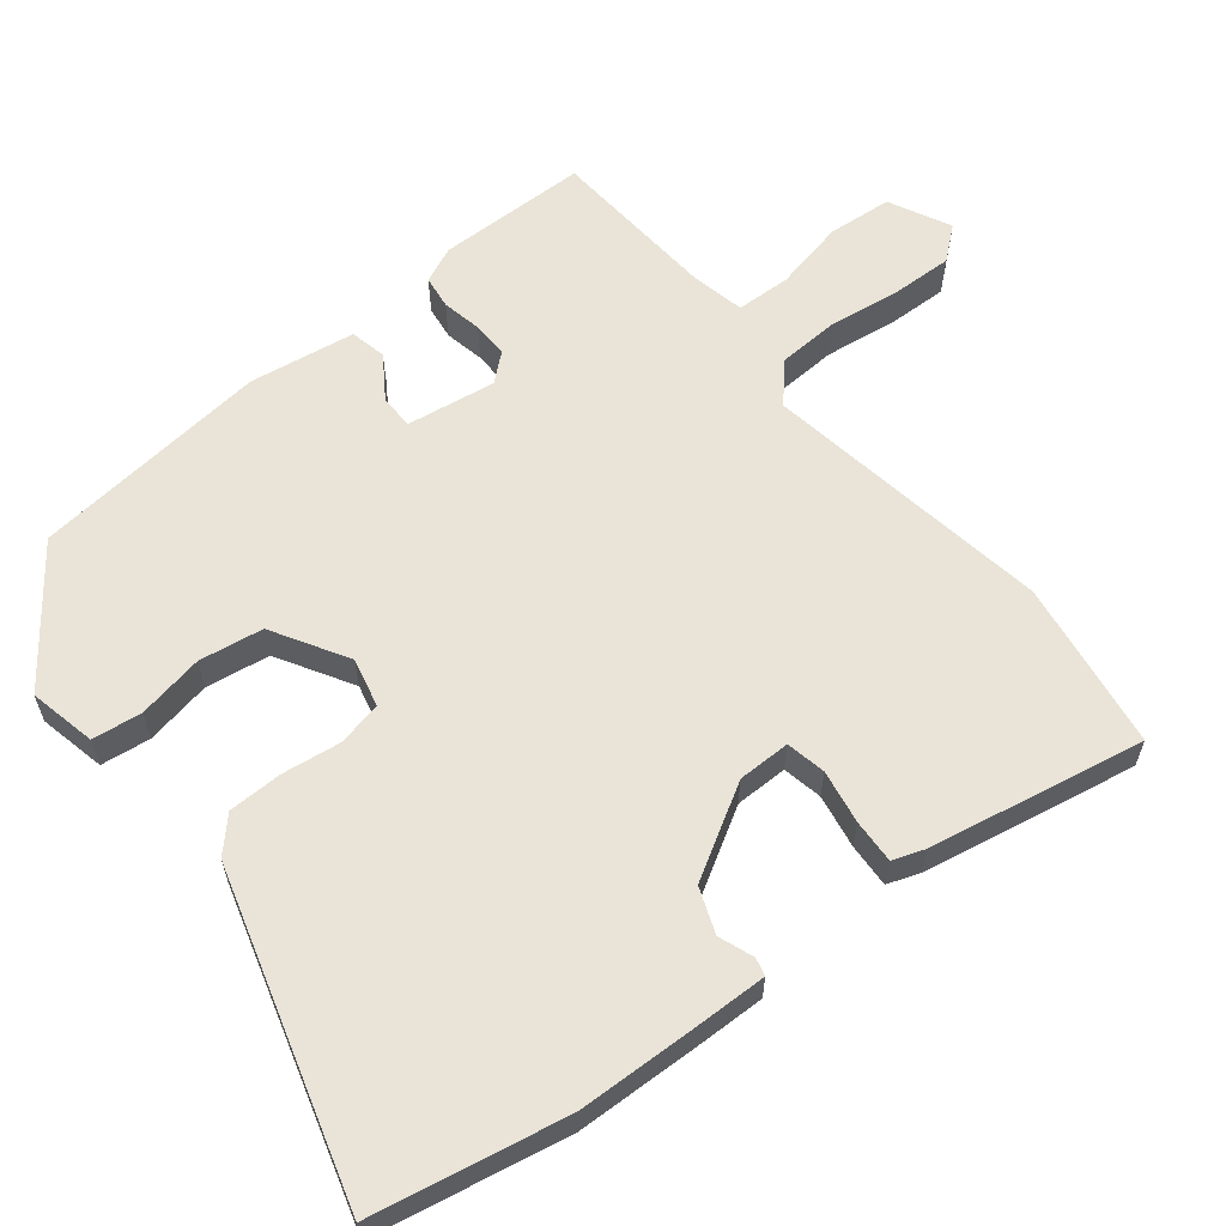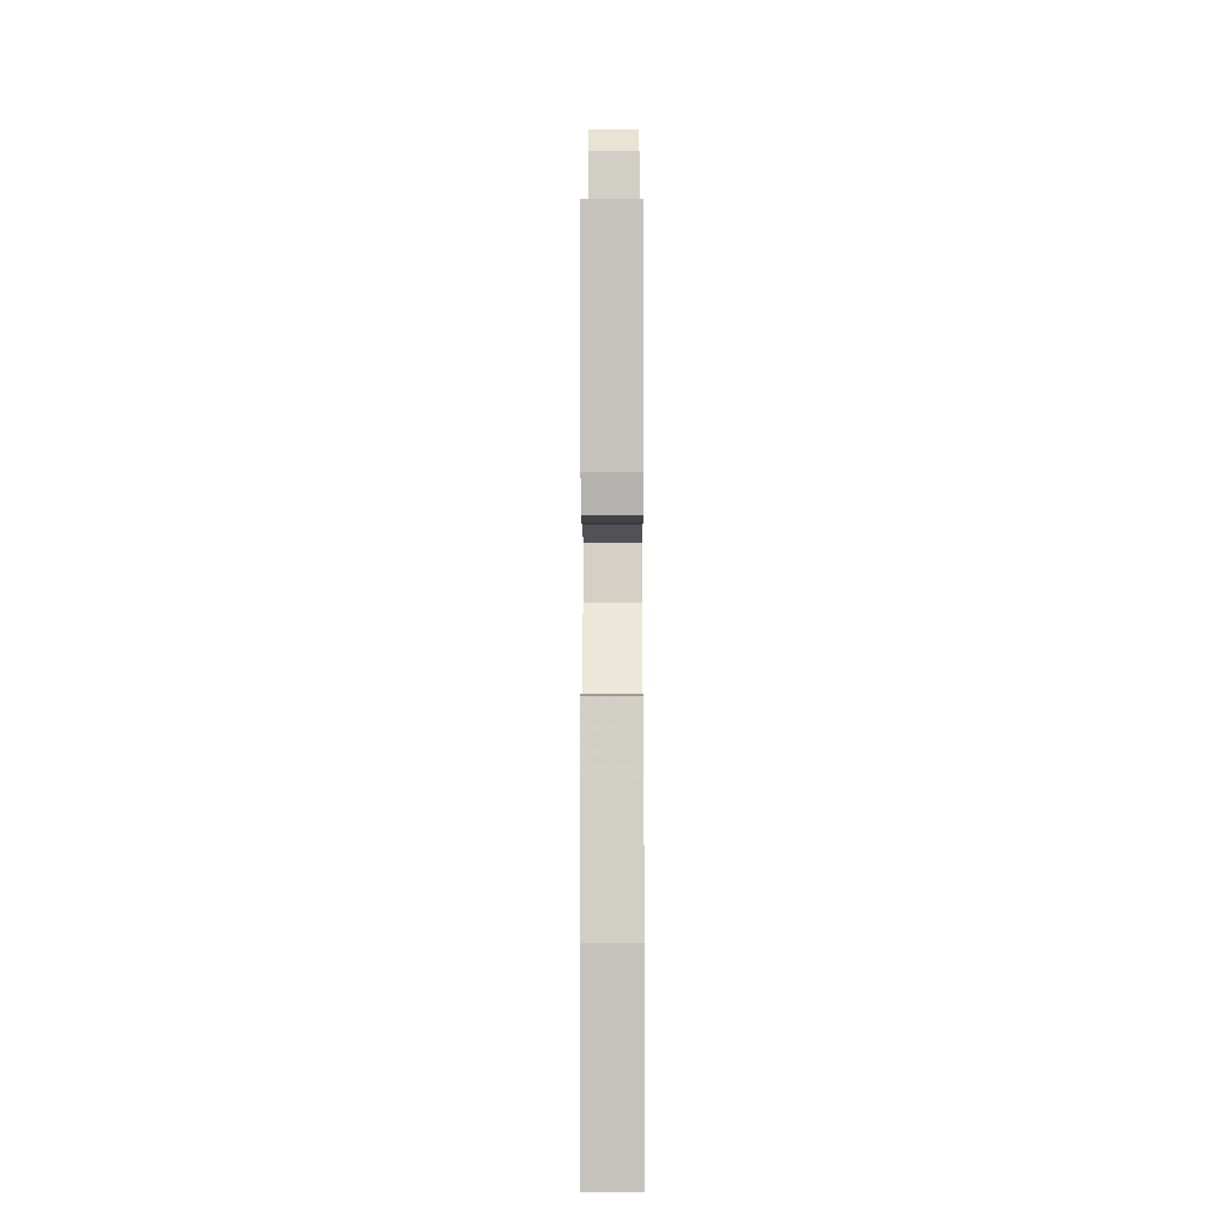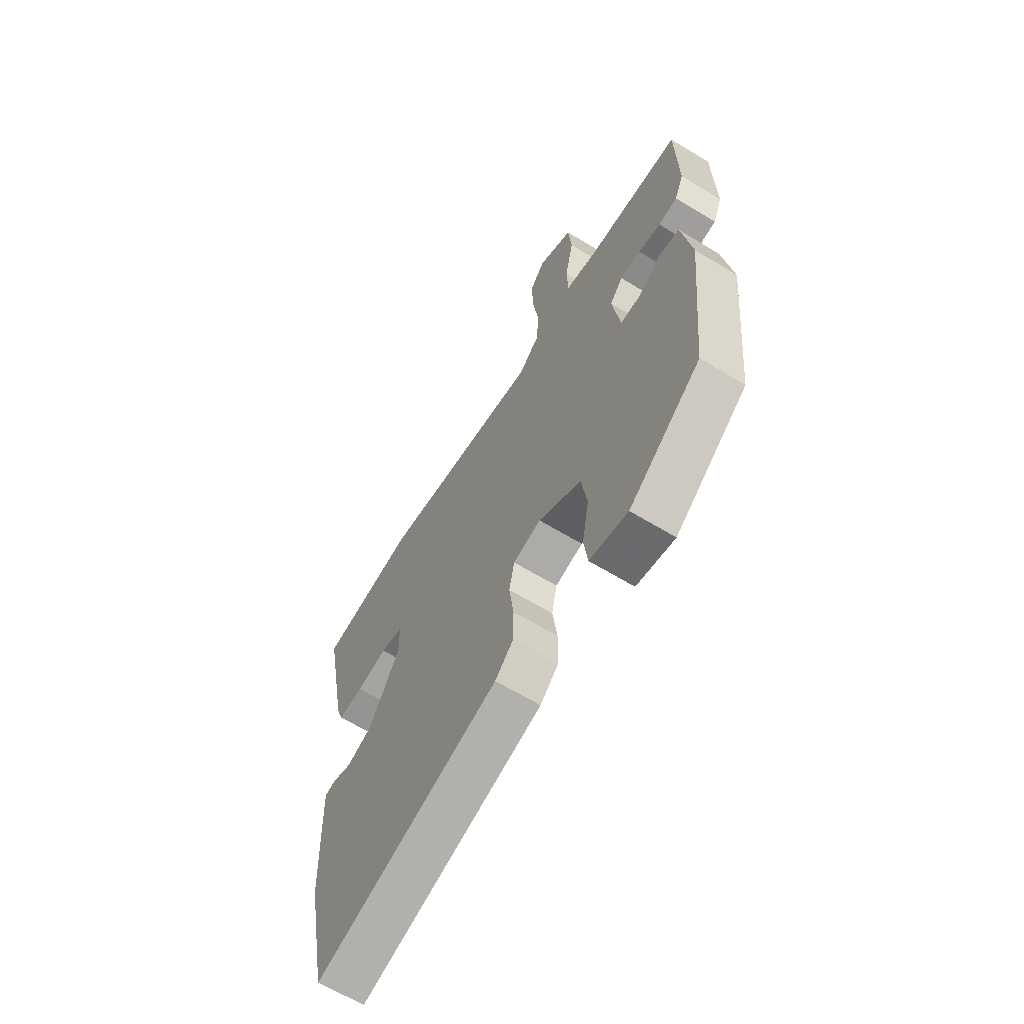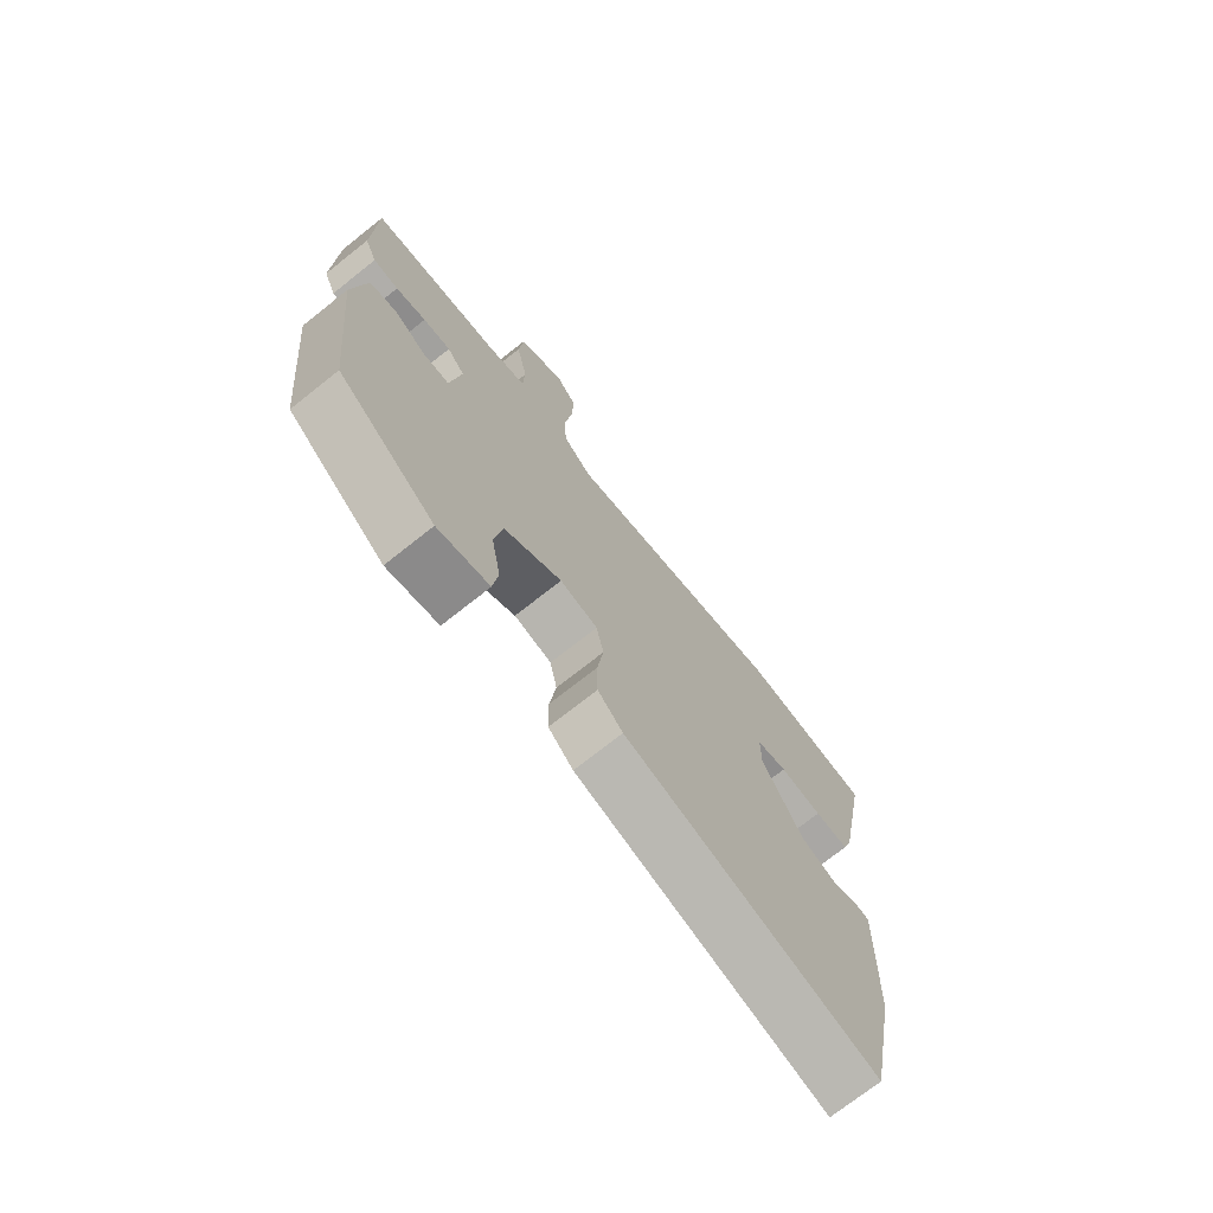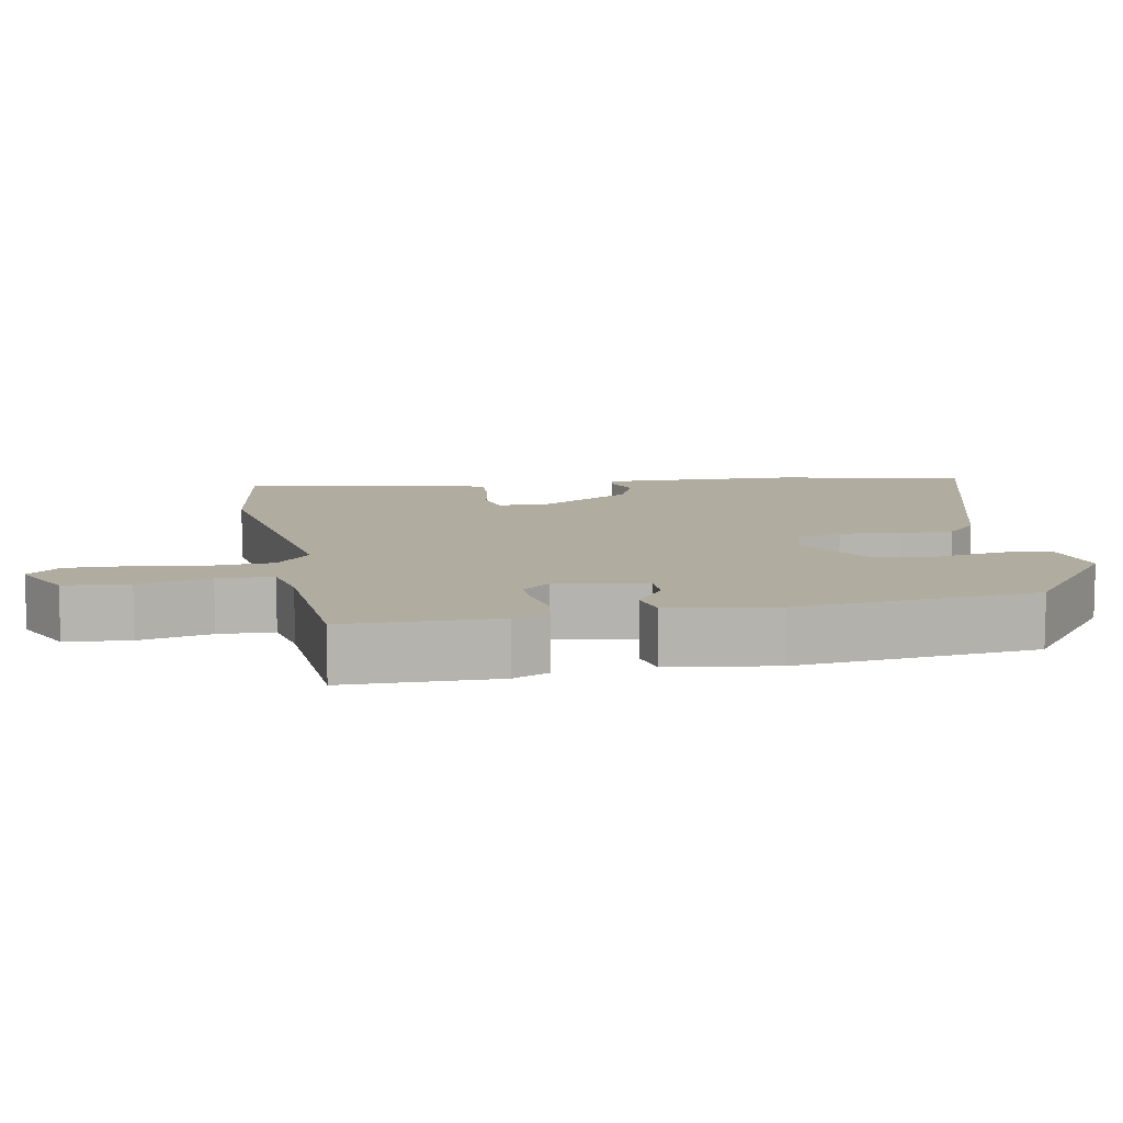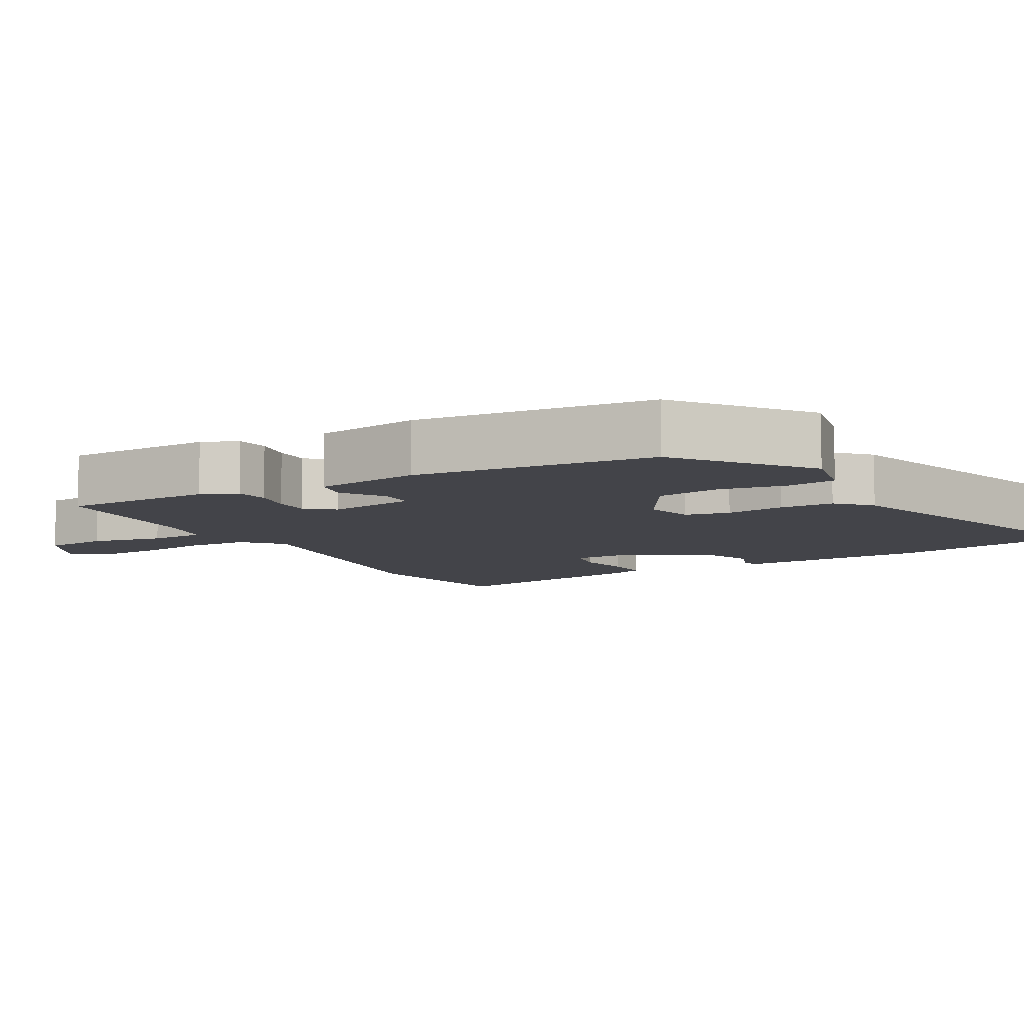
<metadata>
{"format":"obj","ext":"obj","renderer":"f3d","projection":"perspective","resolution":1024,"background":"white","views":[{"elev":61.0,"azim":-128.7,"up":"+Y"},{"elev":-9.3,"azim":-89.8,"up":"+Z"},{"elev":-64.4,"azim":58.5,"up":"+Z"},{"elev":-72.8,"azim":128.4,"up":"+Z"},{"elev":10.0,"azim":79.4,"up":"+Y"},{"elev":-8.4,"azim":119.7,"up":"+Y"}]}
</metadata>
<code>
v 0.464 0.07 -0.386
v 0.289 0.07 -0.52
v 0.196 0.07 -0.5
v 0.187 0.07 -0.431
v 0.204 0.07 -0.339
v 0.19 0.07 -0.25
v 0.086 0.07 -0.189
v 0.018 0.07 -0.205
v 0.005 0.07 -0.267
v 0.016 0.07 -0.349
v 0.015 0.07 -0.424
v -0.03 0.07 -0.467
v -0.481 0.07 -0.6
v -0.533 0.07 -0.332
v -0.539 0.07 -0.155
v -0.541 0.07 -0.064
v -0.516 0.07 -0.058
v -0.468 0.07 -0.076
v -0.405 0.07 -0.052
v -0.331 0.07 0.075
v -0.331 0.07 0.148
v -0.386 0.07 0.159
v -0.461 0.07 0.146
v -0.522 0.07 0.143
v -0.538 0.07 0.188
v -0.595 0.07 0.486
v -0.361 0.07 0.521
v 0.041 0.07 0.458
v 0.093 0.07 0.505
v 0.097 0.07 0.59
v 0.083 0.07 0.688
v 0.08 0.07 0.774
v 0.117 0.07 0.819
v 0.202 0.07 0.777
v 0.21 0.07 0.688
v 0.189 0.07 0.589
v 0.192 0.07 0.513
v 0.267 0.07 0.497
v 0.501 0.07 0.48
v 0.505 0.07 0.271
v 0.483 0.07 0.221
v 0.437 0.07 0.215
v 0.382 0.07 0.226
v 0.332 0.07 0.227
v 0.3 0.07 0.189
v 0.319 0.07 0.065
v 0.367 0.07 0.065
v 0.425 0.07 0.104
v 0.475 0.07 0.093
v 0.498 0.07 -0.054
v 0.464 0 -0.386
v 0.289 0 -0.52
v 0.196 0 -0.5
v 0.187 0 -0.431
v 0.204 0 -0.339
v 0.19 0 -0.25
v 0.086 0 -0.189
v 0.018 0 -0.205
v 0.005 0 -0.267
v 0.016 0 -0.349
v 0.015 0 -0.424
v -0.03 0 -0.467
v -0.481 0 -0.6
v -0.533 0 -0.332
v -0.539 0 -0.155
v -0.541 0 -0.064
v -0.516 0 -0.058
v -0.468 0 -0.076
v -0.405 0 -0.052
v -0.331 0 0.075
v -0.331 0 0.148
v -0.386 0 0.159
v -0.461 0 0.146
v -0.522 0 0.143
v -0.538 0 0.188
v -0.595 0 0.486
v -0.361 0 0.521
v 0.041 0 0.458
v 0.093 0 0.505
v 0.097 0 0.59
v 0.083 0 0.688
v 0.08 0 0.774
v 0.117 0 0.819
v 0.202 0 0.777
v 0.21 0 0.688
v 0.189 0 0.589
v 0.192 0 0.513
v 0.267 0 0.497
v 0.501 0 0.48
v 0.505 0 0.271
v 0.483 0 0.221
v 0.437 0 0.215
v 0.382 0 0.226
v 0.332 0 0.227
v 0.3 0 0.189
v 0.319 0 0.065
v 0.367 0 0.065
v 0.425 0 0.104
v 0.475 0 0.093
v 0.498 0 -0.054
f 3 4 5
f 2 3 5
f 1 2 5
f 50 1 5
f 49 50 5
f 48 49 5
f 47 48 5
f 46 47 5 6
f 45 46 6 7
f 41 42 43
f 40 41 43
f 39 40 43
f 38 39 43
f 37 38 43 44
f 34 35 36
f 33 34 36
f 32 33 36
f 31 32 36
f 30 31 36
f 29 30 36 37
f 37 44 45
f 29 37 45
f 28 29 45
f 26 27 28
f 25 26 28
f 24 25 28
f 23 24 28
f 22 23 28
f 16 17 18
f 15 16 18
f 14 15 18
f 13 14 18
f 12 13 18
f 11 12 18
f 10 11 18
f 9 10 18
f 8 9 18 19
f 7 8 19 20
f 21 22 28 45
f 7 20 21 45
f 55 54 53
f 55 53 52
f 55 52 51
f 55 51 100
f 55 100 99
f 55 99 98
f 55 98 97
f 56 55 97 96
f 57 56 96 95
f 93 92 91
f 93 91 90
f 93 90 89
f 93 89 88
f 94 93 88 87
f 86 85 84
f 86 84 83
f 86 83 82
f 86 82 81
f 86 81 80
f 87 86 80 79
f 95 94 87
f 95 87 79
f 95 79 78
f 78 77 76
f 78 76 75
f 78 75 74
f 78 74 73
f 78 73 72
f 68 67 66
f 68 66 65
f 68 65 64
f 68 64 63
f 68 63 62
f 68 62 61
f 68 61 60
f 68 60 59
f 69 68 59 58
f 70 69 58 57
f 95 78 72 71
f 95 71 70 57
f 1 51 52 2
f 2 52 53 3
f 3 53 54 4
f 4 54 55 5
f 5 55 56 6
f 6 56 57 7
f 7 57 58 8
f 8 58 59 9
f 9 59 60 10
f 10 60 61 11
f 11 61 62 12
f 12 62 63 13
f 13 63 64 14
f 14 64 65 15
f 15 65 66 16
f 16 66 67 17
f 17 67 68 18
f 18 68 69 19
f 19 69 70 20
f 20 70 71 21
f 21 71 72 22
f 22 72 73 23
f 23 73 74 24
f 24 74 75 25
f 25 75 76 26
f 26 76 77 27
f 27 77 78 28
f 28 78 79 29
f 29 79 80 30
f 30 80 81 31
f 31 81 82 32
f 32 82 83 33
f 33 83 84 34
f 34 84 85 35
f 35 85 86 36
f 36 86 87 37
f 37 87 88 38
f 38 88 89 39
f 39 89 90 40
f 40 90 91 41
f 41 91 92 42
f 42 92 93 43
f 43 93 94 44
f 44 94 95 45
f 45 95 96 46
f 46 96 97 47
f 47 97 98 48
f 48 98 99 49
f 49 99 100 50
f 50 100 51 1

</code>
